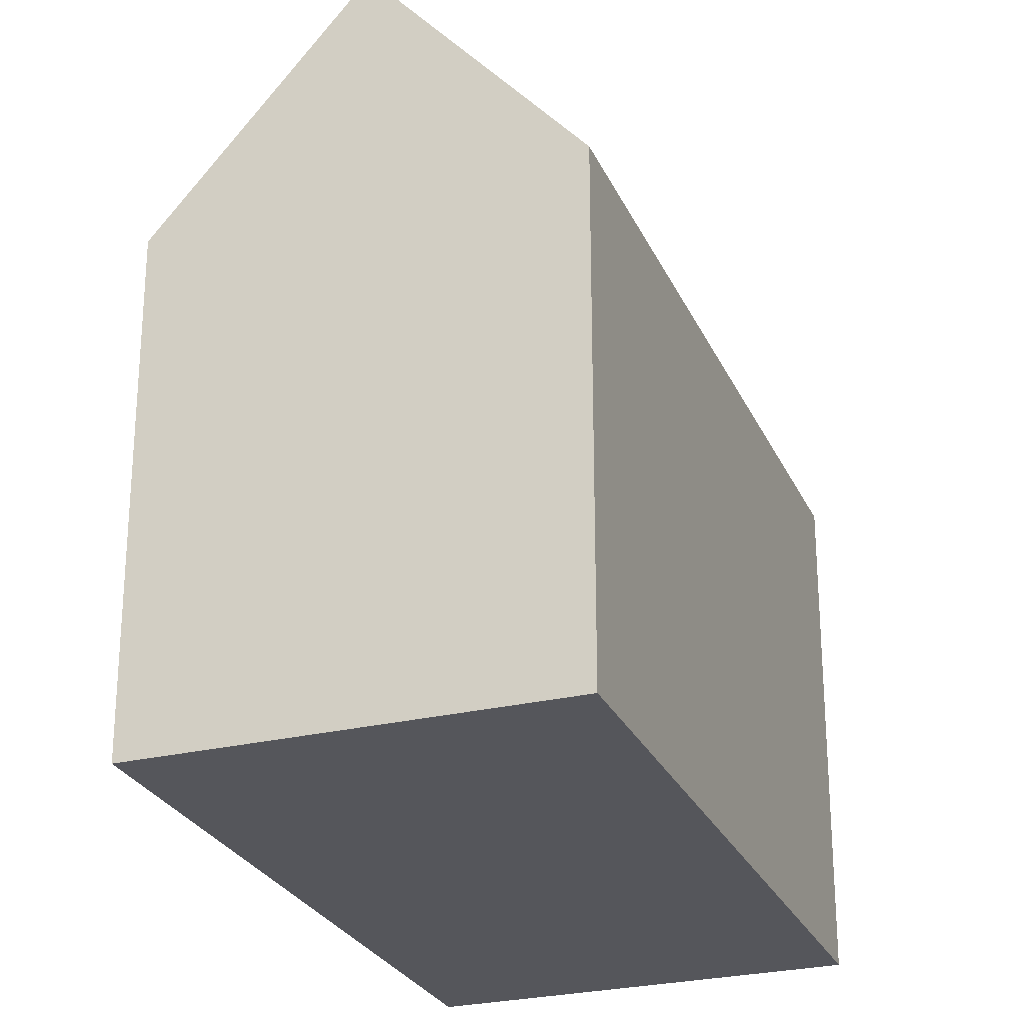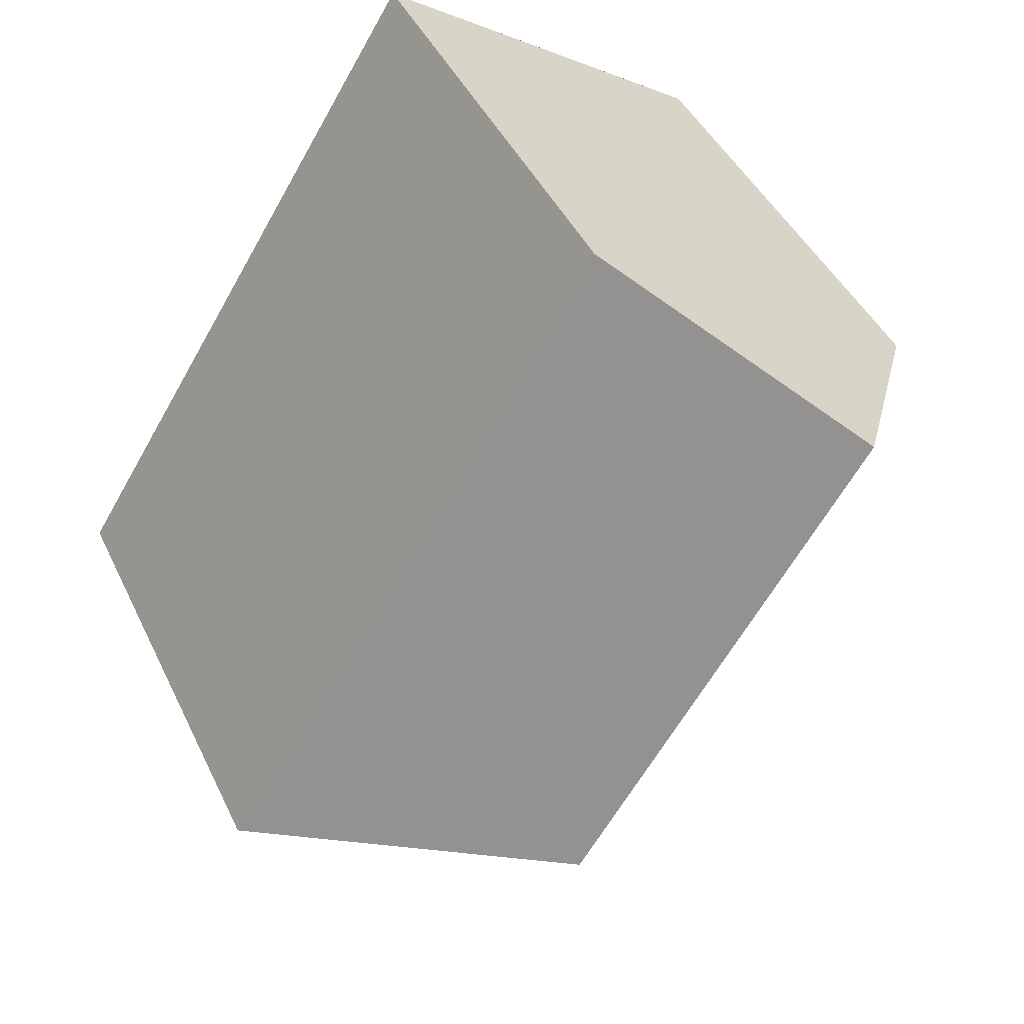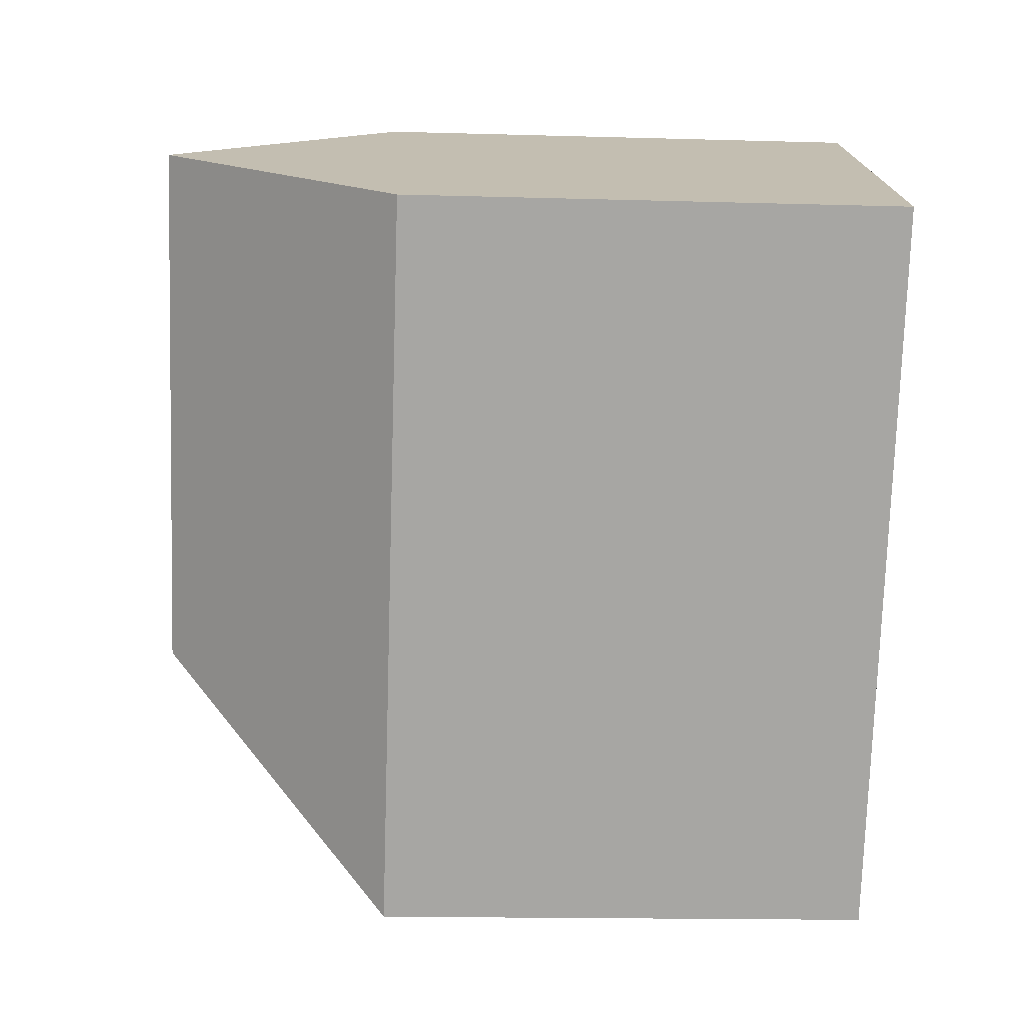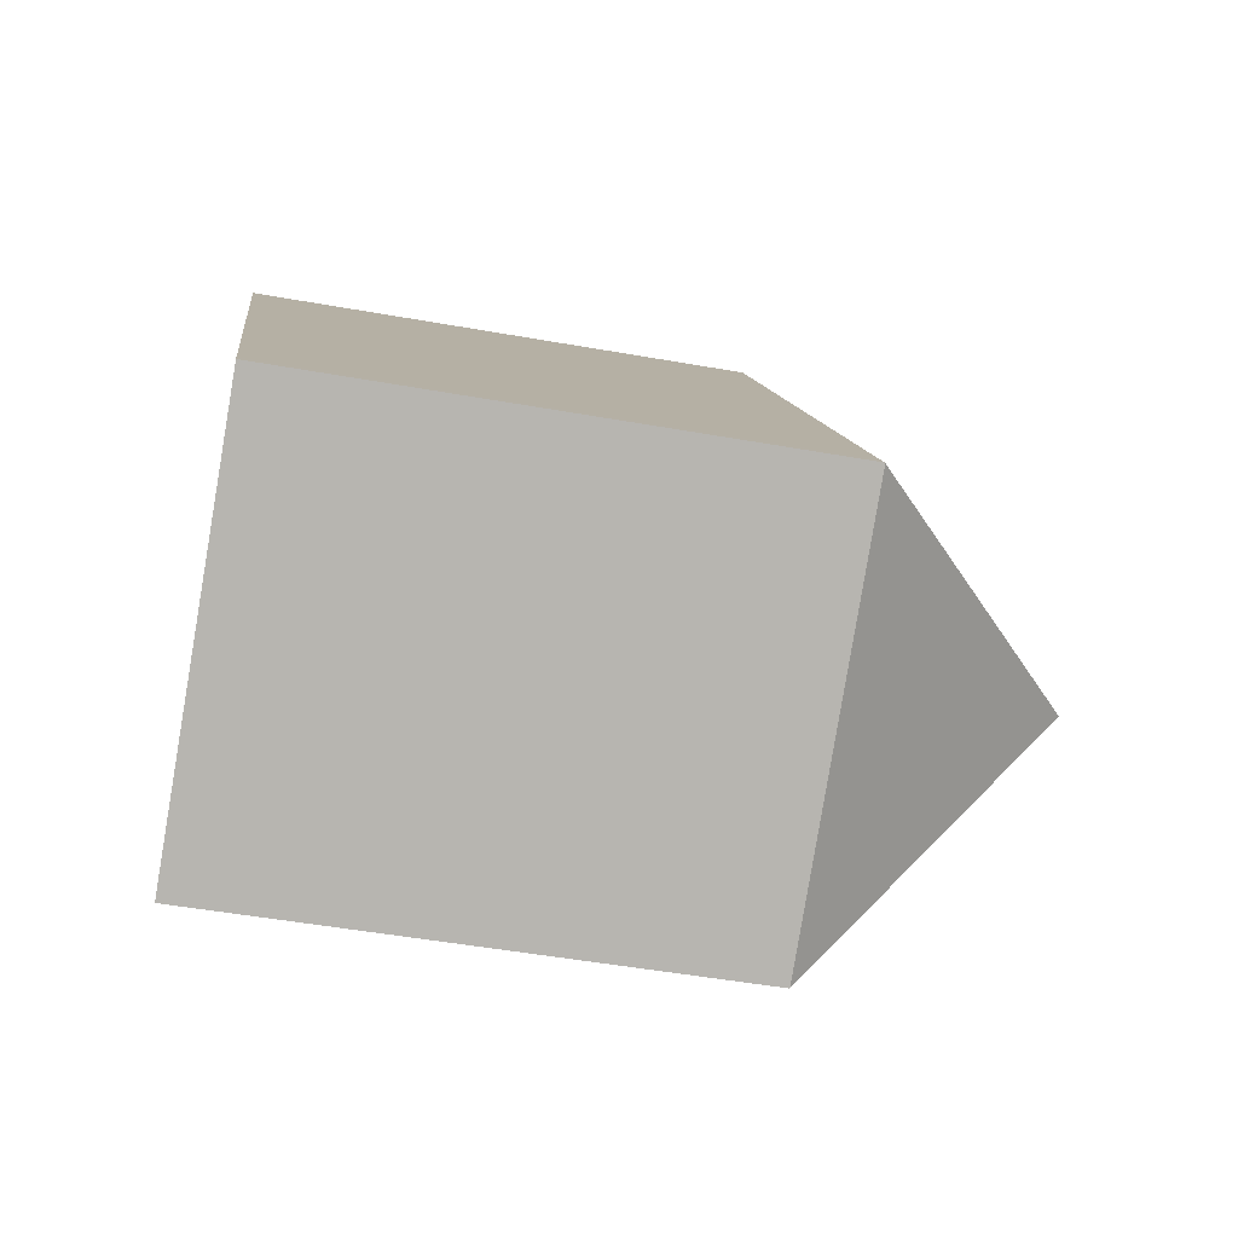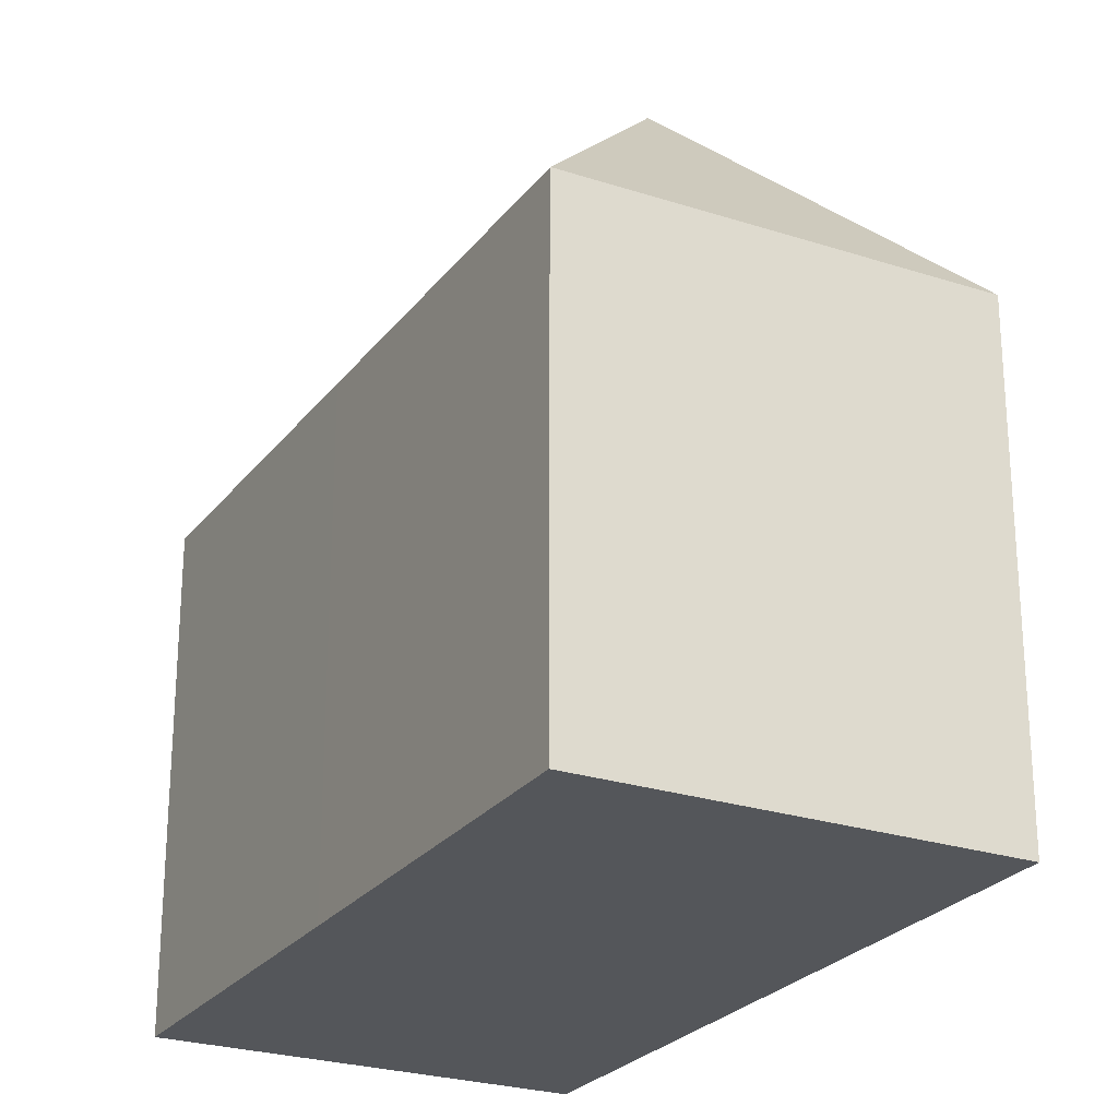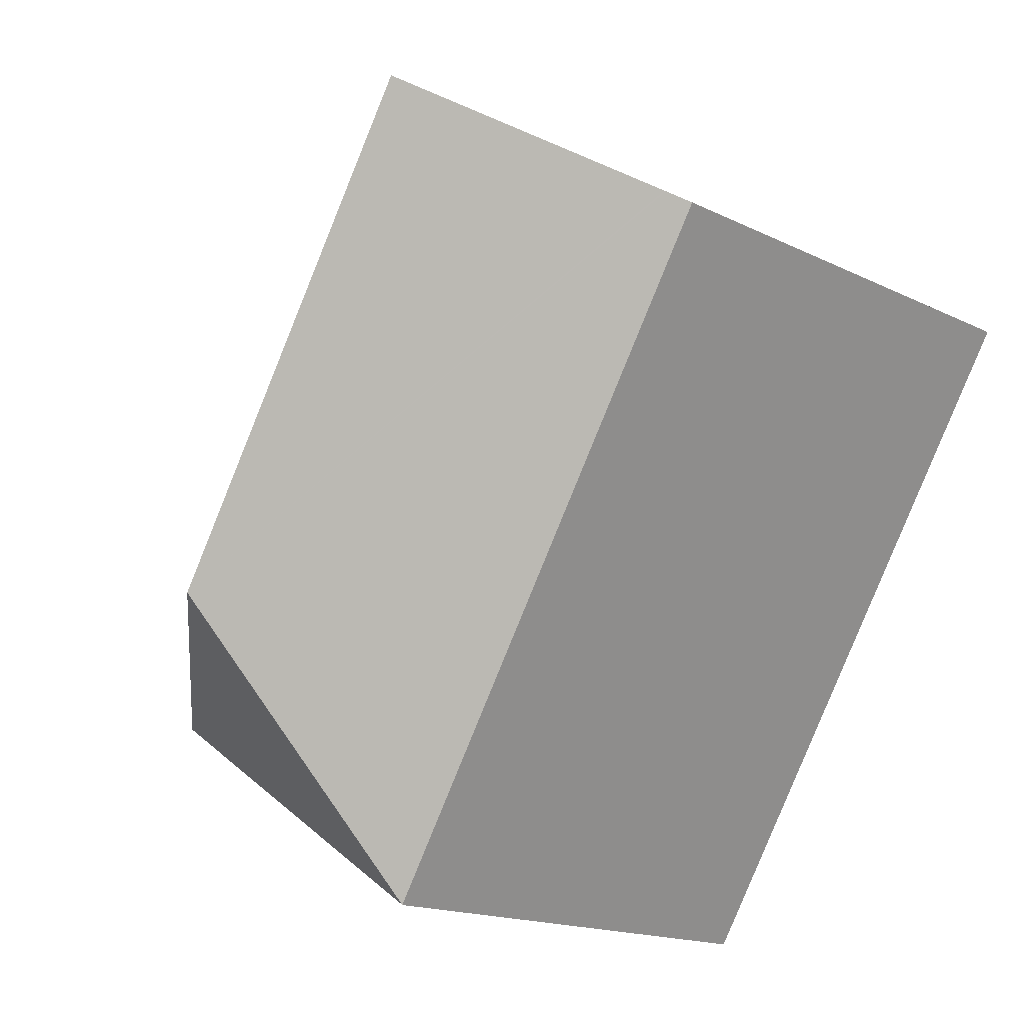
<metadata>
{"format":"obj","ext":"obj","renderer":"f3d","projection":"perspective","resolution":1024,"background":"white","views":[{"elev":-26.3,"azim":-11.9,"up":"+Y"},{"elev":43.2,"azim":156.0,"up":"+Z"},{"elev":-15.9,"azim":-93.4,"up":"+Z"},{"elev":-48.3,"azim":78.6,"up":"+Z"},{"elev":-25.4,"azim":119.5,"up":"+Y"},{"elev":-16.4,"azim":-135.2,"up":"+Z"}]}
</metadata>
<code>
v  0 13.82 8.464e-16
v  12.88 20.31 -9.614
v  11.08 13.82 -17.7
v  0.427 14.39 0.277
v  0.453 14.42 0.294
v  4.886 20.31 3.159
v  20.86 13.82 -11.39
v  20.63 13.81 -11
v  20.87 13.81 -11.38
v  15.04 13.83 -2.103
v  9.755 13.85 6.305
v  9.755 -3.861e-16 6.305
v  15.04 1.288e-16 -2.103
v  20.63 6.734e-16 -11
v  20.87 6.967e-16 -11.38
v  11.08 1.084e-15 -17.7
v  20.86 6.972e-16 -11.39
v  0 0 0
v  0.427 -1.696e-17 0.277
v  0.453 -1.8e-17 0.294
v  4.886 -1.934e-16 3.159
g defaultobject
f 1 2 3
f 2 1 4
f 2 4 5
f 2 5 6
f 7 8 9
f 8 7 2
f 8 2 10
f 10 2 11
f 11 2 6
f 2 7 3
f 12 10 11
f 10 12 13
f 10 13 8
f 8 13 14
f 8 14 9
f 9 14 15
f 9 3 7
f 3 9 16
f 16 9 15
f 16 15 17
f 16 1 3
f 1 16 18
f 5 11 6
f 11 5 4
f 11 4 1
f 11 1 18
f 11 18 12
f 12 18 19
f 12 19 20
f 12 20 21
f 14 17 15
f 17 14 16
f 16 14 13
f 16 13 18
f 18 13 12
f 18 12 21
f 18 21 19
f 19 21 20

</code>
